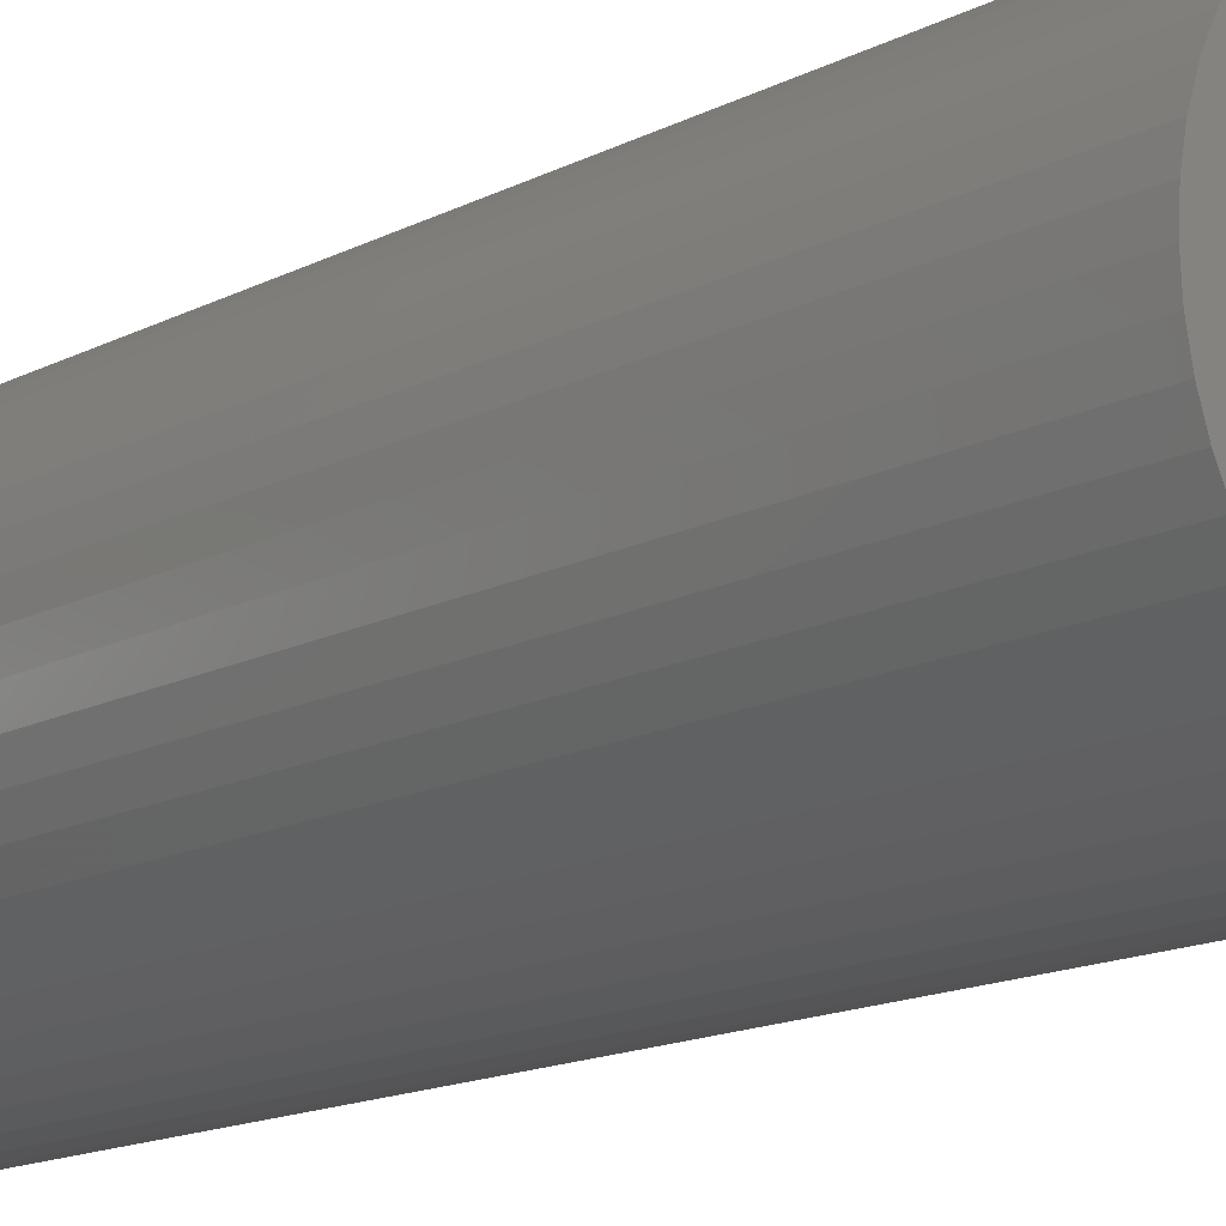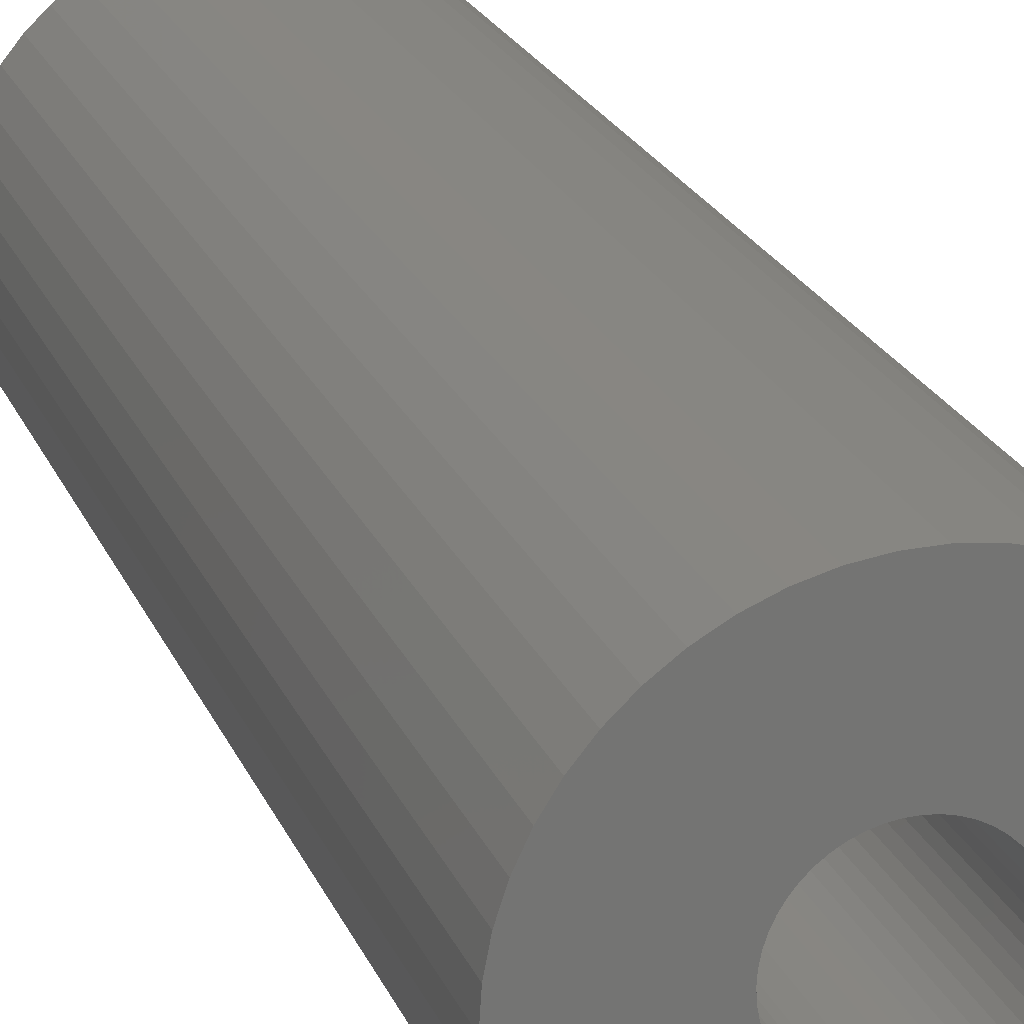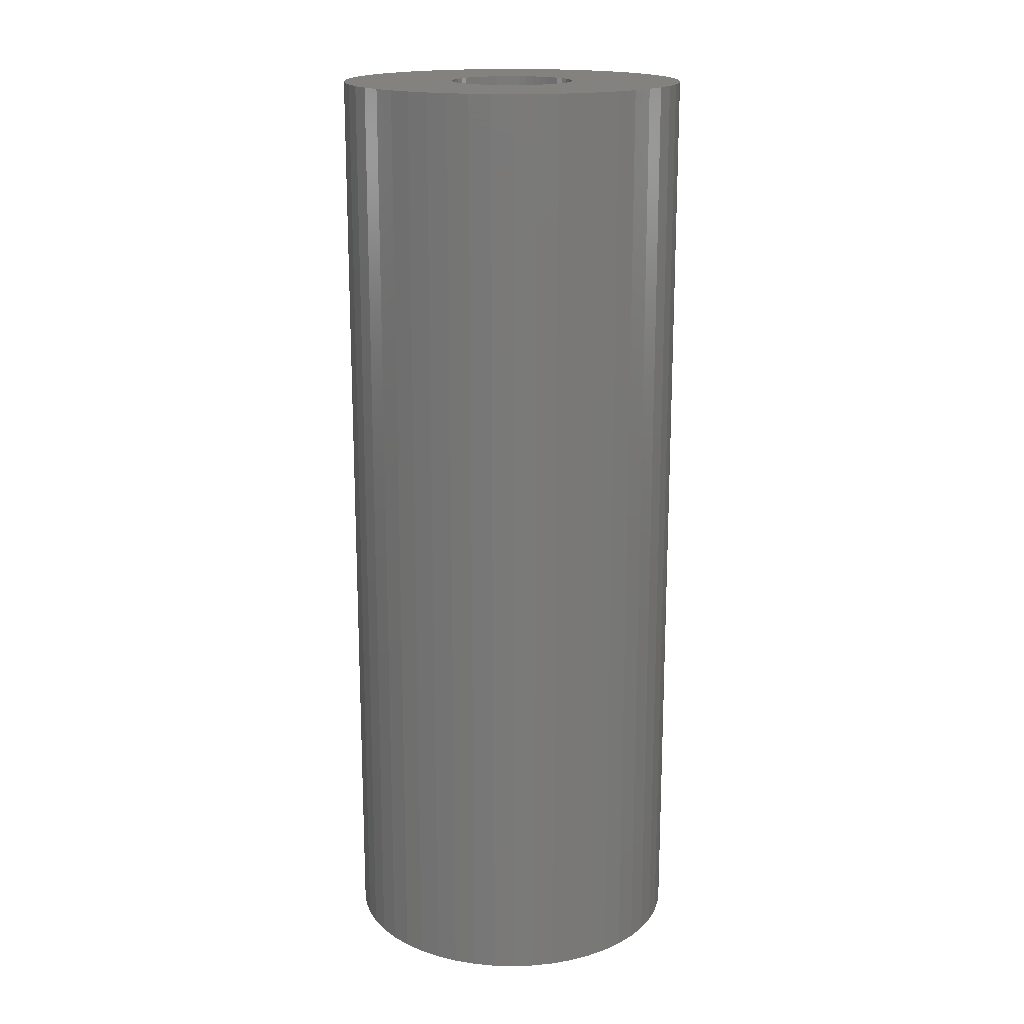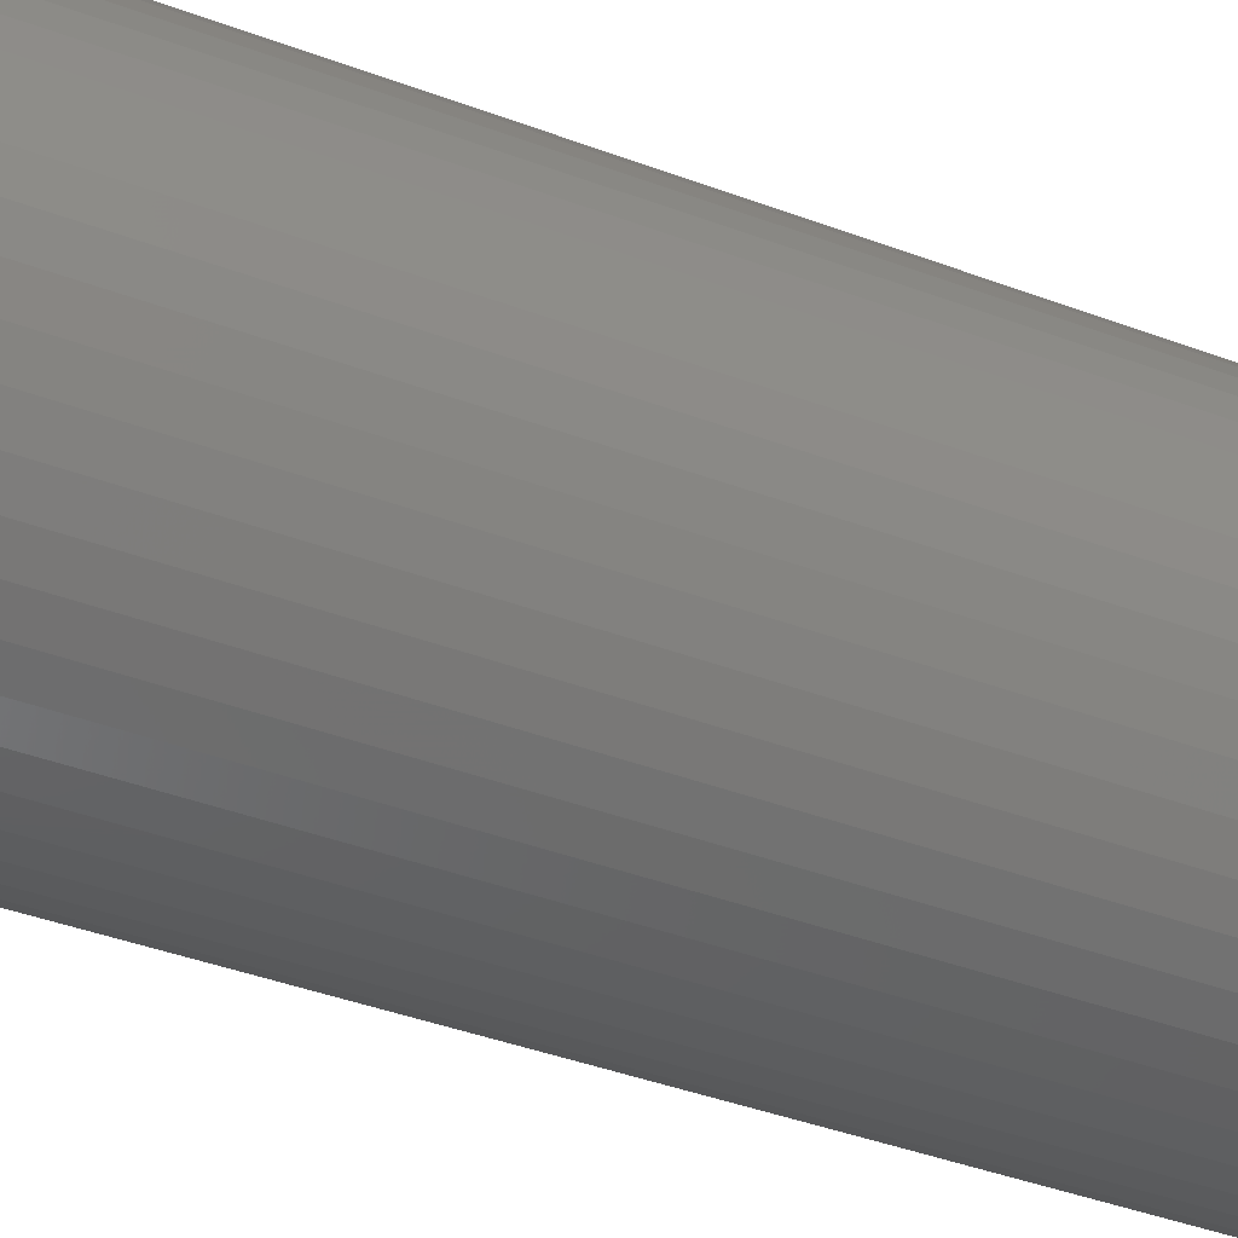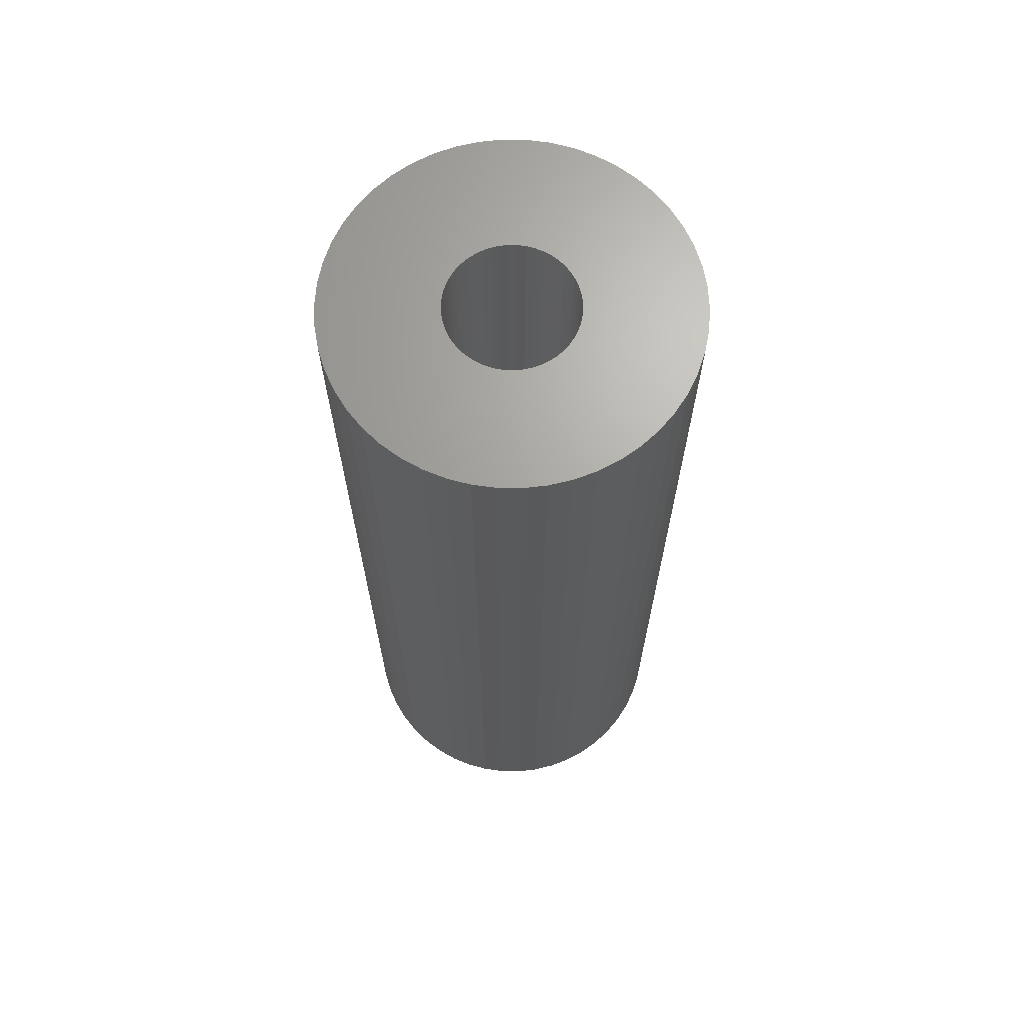
<metadata>
{"format":"stl","ext":"stl","renderer":"f3d","projection":"perspective","resolution":1024,"background":"white","views":[{"elev":-14.3,"azim":-41.0,"up":"+Y"},{"elev":22.9,"azim":161.1,"up":"+Y"},{"elev":17.4,"azim":-177.0,"up":"+Z"},{"elev":-38.4,"azim":-115.8,"up":"+Y"},{"elev":67.4,"azim":-20.9,"up":"+Z"}]}
</metadata>
<code>
# stl→obj: 200 verts, 400 faces
v 5 0 13.5
v 4.961 0.6267 -13.5
v 4.961 0.6267 13.5
v 5 0 -13.5
v -5 0 -13.5
v -4.961 0.6267 13.5
v -4.961 0.6267 -13.5
v -5 0 13.5
v 0.314 4.99 -13.5
v -0.314 4.99 13.5
v 0.314 4.99 13.5
v -0.314 4.99 -13.5
v -0.314 -4.99 -13.5
v 0.314 -4.99 13.5
v -0.314 -4.99 13.5
v 0.314 -4.99 -13.5
v 3.187 -3.853 -13.5
v 3.645 -3.423 13.5
v 3.187 -3.853 13.5
v 3.645 -3.423 -13.5
v 3.645 3.423 -13.5
v 3.187 3.853 13.5
v 3.645 3.423 13.5
v 3.187 3.853 -13.5
v -3.187 3.853 -13.5
v -3.645 3.423 13.5
v -3.187 3.853 13.5
v -3.645 3.423 -13.5
v -1.545 4.755 -13.5
v -2.129 4.524 13.5
v -1.545 4.755 13.5
v -2.129 4.524 -13.5
v 4.649 1.841 13.5
v 4.382 2.409 -13.5
v 4.382 2.409 13.5
v 4.649 1.841 -13.5
v 4.843 1.243 -13.5
v 4.843 1.243 13.5
v 2.129 4.524 -13.5
v 1.545 4.755 13.5
v 2.129 4.524 13.5
v 1.545 4.755 -13.5
v 0.9369 4.911 13.5
v 0.9369 4.911 -13.5
v 2.679 4.222 -13.5
v 2.679 4.222 13.5
v -4.382 2.409 -13.5
v -4.045 2.939 13.5
v -4.045 2.939 -13.5
v -4.382 2.409 13.5
v -4.843 1.243 -13.5
v -4.649 1.841 13.5
v -4.649 1.841 -13.5
v -4.843 1.243 13.5
v -2.679 4.222 -13.5
v -2.679 4.222 13.5
v -0.9369 4.911 -13.5
v -0.9369 4.911 13.5
v 4.649 -1.841 13.5
v 4.843 -1.243 -13.5
v 4.843 -1.243 13.5
v 4.649 -1.841 -13.5
v 0.9369 -4.911 13.5
v 0.9369 -4.911 -13.5
v 4.045 2.939 13.5
v 4.045 2.939 -13.5
v 1.8 0 13.5
v 1.786 0.2256 13.5
v 4.961 -0.6267 13.5
v 1.743 0.4476 13.5
v 1.786 -0.2256 13.5
v 1.674 0.6626 13.5
v 1.577 0.8672 13.5
v 1.743 -0.4476 13.5
v 1.456 1.058 13.5
v 1.312 1.232 13.5
v 1.674 -0.6626 13.5
v 1.147 1.387 13.5
v 4.382 -2.409 13.5
v 0.9645 1.52 13.5
v 1.577 -0.8672 13.5
v 4.045 -2.939 13.5
v 0.7664 1.629 13.5
v 0.5562 1.712 13.5
v 0.3373 1.768 13.5
v 0.113 1.796 13.5
v -0.113 1.796 13.5
v -0.3373 1.768 13.5
v -0.5562 1.712 13.5
v -0.7664 1.629 13.5
v -0.9645 1.52 13.5
v -1.147 1.387 13.5
v -1.312 1.232 13.5
v -1.456 1.058 13.5
v -1.577 0.8672 13.5
v 1.456 -1.058 13.5
v 1.312 -1.232 13.5
v 1.147 -1.387 13.5
v 2.679 -4.222 13.5
v 0.9645 -1.52 13.5
v 2.129 -4.524 13.5
v 0.7664 -1.629 13.5
v 1.545 -4.755 13.5
v 0.5562 -1.712 13.5
v 0.3373 -1.768 13.5
v 0.113 -1.796 13.5
v -0.113 -1.796 13.5
v -0.3373 -1.768 13.5
v -0.9369 -4.911 13.5
v -0.5562 -1.712 13.5
v -1.545 -4.755 13.5
v -0.7664 -1.629 13.5
v -2.129 -4.524 13.5
v -0.9645 -1.52 13.5
v -2.679 -4.222 13.5
v -1.147 -1.387 13.5
v -3.187 -3.853 13.5
v -1.312 -1.232 13.5
v -3.645 -3.423 13.5
v -1.456 -1.058 13.5
v -4.045 -2.939 13.5
v -1.577 -0.8672 13.5
v -4.382 -2.409 13.5
v -1.674 -0.6626 13.5
v -4.649 -1.841 13.5
v -1.743 -0.4476 13.5
v -4.843 -1.243 13.5
v -1.786 -0.2256 13.5
v -4.961 -0.6267 13.5
v -1.8 0 13.5
v -1.674 0.6626 13.5
v -1.743 0.4476 13.5
v -1.786 0.2256 13.5
v 4.961 -0.6267 -13.5
v -2.129 -4.524 -13.5
v -1.545 -4.755 -13.5
v 1.8 0 -13.5
v 1.786 -0.2256 -13.5
v 1.743 -0.4476 -13.5
v 1.786 0.2256 -13.5
v 1.674 -0.6626 -13.5
v 4.382 -2.409 -13.5
v 1.577 -0.8672 -13.5
v 4.045 -2.939 -13.5
v 1.743 0.4476 -13.5
v 1.456 -1.058 -13.5
v 1.312 -1.232 -13.5
v 1.674 0.6626 -13.5
v 1.147 -1.387 -13.5
v 2.679 -4.222 -13.5
v 0.9645 -1.52 -13.5
v 2.129 -4.524 -13.5
v 1.577 0.8672 -13.5
v 0.7664 -1.629 -13.5
v 1.545 -4.755 -13.5
v 0.5562 -1.712 -13.5
v 0.3373 -1.768 -13.5
v 0.113 -1.796 -13.5
v -0.113 -1.796 -13.5
v -0.3373 -1.768 -13.5
v -0.9369 -4.911 -13.5
v -0.5562 -1.712 -13.5
v -0.7664 -1.629 -13.5
v -0.9645 -1.52 -13.5
v -2.679 -4.222 -13.5
v -1.147 -1.387 -13.5
v -3.187 -3.853 -13.5
v -1.312 -1.232 -13.5
v -3.645 -3.423 -13.5
v -1.456 -1.058 -13.5
v -4.045 -2.939 -13.5
v -1.577 -0.8672 -13.5
v 1.456 1.058 -13.5
v 1.312 1.232 -13.5
v 1.147 1.387 -13.5
v 0.9645 1.52 -13.5
v 0.7664 1.629 -13.5
v 0.5562 1.712 -13.5
v 0.3373 1.768 -13.5
v 0.113 1.796 -13.5
v -0.113 1.796 -13.5
v -0.3373 1.768 -13.5
v -0.5562 1.712 -13.5
v -0.7664 1.629 -13.5
v -0.9645 1.52 -13.5
v -1.147 1.387 -13.5
v -1.312 1.232 -13.5
v -1.456 1.058 -13.5
v -1.577 0.8672 -13.5
v -1.674 0.6626 -13.5
v -1.743 0.4476 -13.5
v -1.786 0.2256 -13.5
v -1.8 0 -13.5
v -4.382 -2.409 -13.5
v -1.674 -0.6626 -13.5
v -4.649 -1.841 -13.5
v -1.743 -0.4476 -13.5
v -4.843 -1.243 -13.5
v -1.786 -0.2256 -13.5
v -4.961 -0.6267 -13.5
f 1 2 3
f 2 1 4
f 5 6 7
f 6 5 8
f 9 10 11
f 10 9 12
f 13 14 15
f 14 13 16
f 17 18 19
f 18 17 20
f 21 22 23
f 22 21 24
f 25 26 27
f 26 25 28
f 29 30 31
f 30 29 32
f 33 34 35
f 34 33 36
f 3 37 38
f 37 3 2
f 39 40 41
f 40 39 42
f 42 43 40
f 43 42 44
f 45 41 46
f 41 45 39
f 47 48 49
f 48 47 50
f 49 26 28
f 26 49 48
f 51 52 53
f 52 51 54
f 55 27 56
f 27 55 25
f 57 31 58
f 31 57 29
f 59 60 61
f 60 59 62
f 16 63 14
f 63 16 64
f 38 36 33
f 36 38 37
f 65 21 23
f 21 65 66
f 35 66 65
f 66 35 34
f 44 11 43
f 11 44 9
f 24 46 22
f 46 24 45
f 53 50 47
f 50 53 52
f 7 54 51
f 54 7 6
f 67 1 3
f 68 3 38
f 1 67 69
f 70 38 33
f 71 69 67
f 72 33 35
f 69 71 61
f 73 35 65
f 74 61 71
f 75 65 23
f 61 74 59
f 76 23 22
f 77 59 74
f 78 22 46
f 59 77 79
f 80 46 41
f 81 79 77
f 79 81 82
f 3 68 67
f 38 70 68
f 33 72 70
f 35 73 72
f 83 41 40
f 65 75 73
f 23 76 75
f 22 78 76
f 46 80 78
f 84 40 43
f 41 83 80
f 40 84 83
f 43 85 84
f 11 85 43
f 11 86 85
f 11 87 86
f 10 87 11
f 10 88 87
f 58 88 10
f 88 58 89
f 31 89 58
f 89 31 90
f 30 90 31
f 90 30 91
f 56 91 30
f 91 56 92
f 27 92 56
f 92 27 93
f 26 93 27
f 93 26 94
f 48 94 26
f 94 48 95
f 96 82 81
f 82 96 18
f 97 18 96
f 18 97 19
f 98 19 97
f 19 98 99
f 100 99 98
f 99 100 101
f 102 101 100
f 101 102 103
f 104 103 102
f 103 104 63
f 105 63 104
f 105 14 63
f 106 14 105
f 107 14 106
f 107 15 14
f 108 15 107
f 109 108 110
f 111 110 112
f 108 109 15
f 113 112 114
f 115 114 116
f 117 116 118
f 119 118 120
f 110 111 109
f 121 120 122
f 123 122 124
f 125 124 126
f 127 126 128
f 129 128 130
f 50 95 48
f 112 113 111
f 95 50 131
f 114 115 113
f 52 131 50
f 116 117 115
f 131 52 132
f 118 119 117
f 54 132 52
f 120 121 119
f 132 54 133
f 122 123 121
f 6 133 54
f 124 125 123
f 133 6 130
f 126 127 125
f 8 130 6
f 128 129 127
f 130 8 129
f 32 56 30
f 56 32 55
f 12 58 10
f 58 12 57
f 61 134 69
f 134 61 60
f 135 111 113
f 111 135 136
f 137 4 134
f 138 134 60
f 4 137 2
f 139 60 62
f 140 2 137
f 141 62 142
f 2 140 37
f 143 142 144
f 145 37 140
f 146 144 20
f 37 145 36
f 147 20 17
f 148 36 145
f 149 17 150
f 36 148 34
f 151 150 152
f 153 34 148
f 34 153 66
f 134 138 137
f 60 139 138
f 62 141 139
f 142 143 141
f 154 152 155
f 144 146 143
f 20 147 146
f 17 149 147
f 150 151 149
f 156 155 64
f 152 154 151
f 155 156 154
f 64 157 156
f 16 157 64
f 16 158 157
f 16 159 158
f 13 159 16
f 13 160 159
f 161 160 13
f 160 161 162
f 136 162 161
f 162 136 163
f 135 163 136
f 163 135 164
f 165 164 135
f 164 165 166
f 167 166 165
f 166 167 168
f 169 168 167
f 168 169 170
f 171 170 169
f 170 171 172
f 173 66 153
f 66 173 21
f 174 21 173
f 21 174 24
f 175 24 174
f 24 175 45
f 176 45 175
f 45 176 39
f 177 39 176
f 39 177 42
f 178 42 177
f 42 178 44
f 179 44 178
f 179 9 44
f 180 9 179
f 181 9 180
f 181 12 9
f 182 12 181
f 57 182 183
f 29 183 184
f 182 57 12
f 32 184 185
f 55 185 186
f 25 186 187
f 28 187 188
f 183 29 57
f 49 188 189
f 47 189 190
f 53 190 191
f 51 191 192
f 7 192 193
f 194 172 171
f 184 32 29
f 172 194 195
f 185 55 32
f 196 195 194
f 186 25 55
f 195 196 197
f 187 28 25
f 198 197 196
f 188 49 28
f 197 198 199
f 189 47 49
f 200 199 198
f 190 53 47
f 199 200 193
f 191 51 53
f 5 193 200
f 192 7 51
f 193 5 7
f 150 19 99
f 19 150 17
f 155 101 103
f 101 155 152
f 79 62 59
f 62 79 142
f 69 4 1
f 4 69 134
f 136 109 111
f 109 136 161
f 169 121 171
f 121 169 119
f 196 127 198
f 127 196 125
f 152 99 101
f 99 152 150
f 64 103 63
f 103 64 155
f 82 142 79
f 142 82 144
f 18 144 82
f 144 18 20
f 161 15 109
f 15 161 13
f 171 123 194
f 123 171 121
f 194 125 196
f 125 194 123
f 198 129 200
f 129 198 127
f 200 8 5
f 8 200 129
f 165 113 115
f 113 165 135
f 167 115 117
f 115 167 165
f 169 117 119
f 117 169 167
f 132 190 131
f 190 132 191
f 153 75 173
f 75 153 73
f 178 83 84
f 83 178 177
f 184 89 90
f 89 184 183
f 131 189 95
f 189 131 190
f 139 71 138
f 71 139 74
f 140 70 145
f 70 140 68
f 175 76 78
f 76 175 174
f 180 85 86
f 85 180 179
f 176 78 80
f 78 176 175
f 133 191 132
f 191 133 192
f 94 187 93
f 187 94 188
f 183 88 89
f 88 183 182
f 187 92 93
f 92 187 186
f 137 68 140
f 68 137 67
f 173 76 174
f 76 173 75
f 181 86 87
f 86 181 180
f 179 84 85
f 84 179 178
f 177 80 83
f 80 177 176
f 130 192 133
f 192 130 193
f 95 188 94
f 188 95 189
f 182 87 88
f 87 182 181
f 186 91 92
f 91 186 185
f 185 90 91
f 90 185 184
f 158 107 106
f 107 158 159
f 124 197 126
f 197 124 195
f 122 195 124
f 195 122 172
f 157 106 105
f 106 157 158
f 154 104 102
f 104 154 156
f 148 73 153
f 73 148 72
f 145 72 148
f 72 145 70
f 138 67 137
f 67 138 71
f 143 77 141
f 77 143 81
f 141 74 139
f 74 141 77
f 147 98 97
f 98 147 149
f 147 96 146
f 96 147 97
f 146 81 143
f 81 146 96
f 163 114 112
f 114 163 164
f 120 172 122
f 172 120 170
f 156 105 104
f 105 156 157
f 149 100 98
f 100 149 151
f 151 102 100
f 102 151 154
f 164 116 114
f 116 164 166
f 160 110 108
f 110 160 162
f 166 118 116
f 118 166 168
f 126 199 128
f 199 126 197
f 128 193 130
f 193 128 199
f 159 108 107
f 108 159 160
f 118 170 120
f 170 118 168
f 162 112 110
f 112 162 163

</code>
